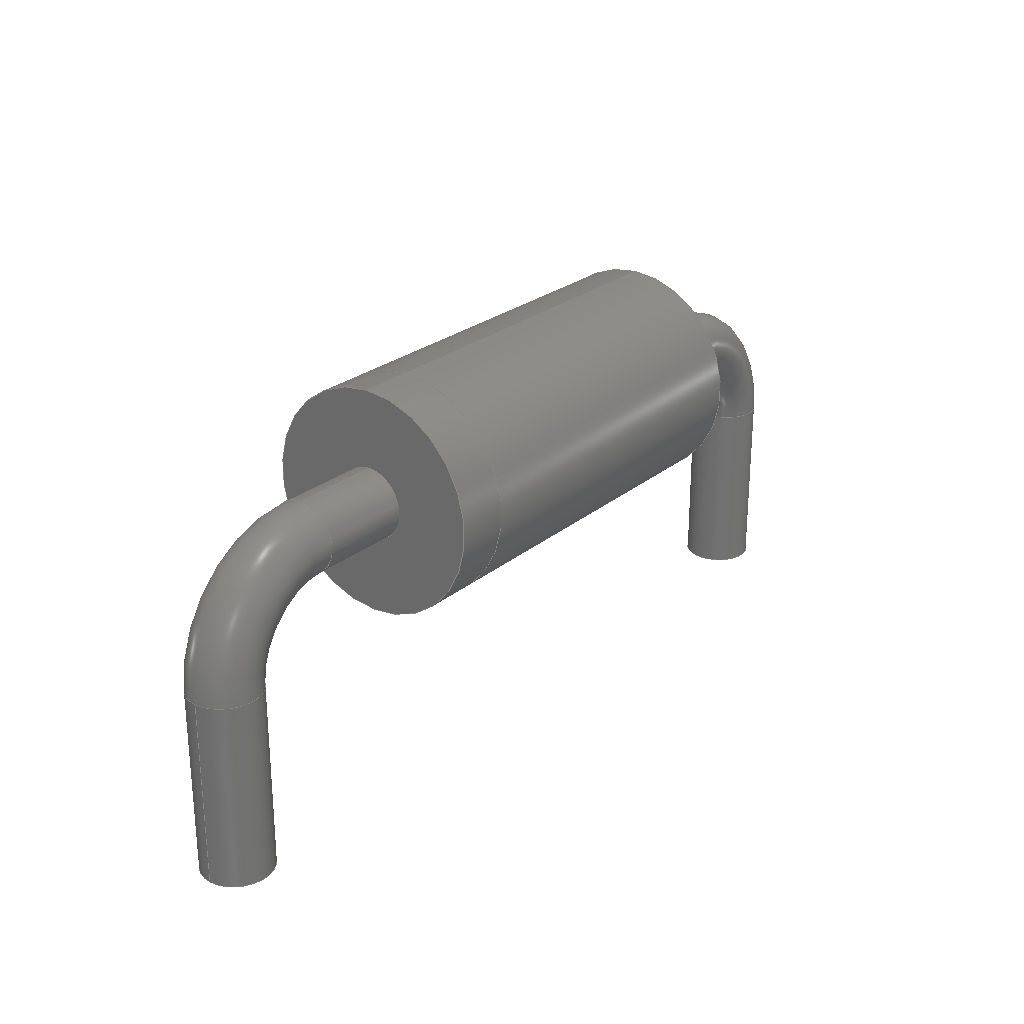
<metadata>
{"format":"step","ext":"step","renderer":"f3d","projection":"perspective","resolution":1024,"background":"white","views":[{"elev":25.5,"azim":-52.3,"up":"+Z"}]}
</metadata>
<code>
ISO-10303-21;
DATA;
#1=MECHANICAL_DESIGN_GEOMETRIC_PRESENTATION_REPRESENTATION('',(#166,#167,
#168,#169,#170),#368);
#2=ITEM_DEFINED_TRANSFORMATION($,$,#201,#233);
#3=(
REPRESENTATION_RELATIONSHIP($,$,#379,#378)
REPRESENTATION_RELATIONSHIP_WITH_TRANSFORMATION(#2)
SHAPE_REPRESENTATION_RELATIONSHIP()
);
#4=CONTEXT_DEPENDENT_SHAPE_REPRESENTATION(#3,#377);
#5=NEXT_ASSEMBLY_USAGE_OCCURRENCE('Model:1','Model:1','Model:1',#381,#382,
'Model:1');
#6=SHAPE_REPRESENTATION_RELATIONSHIP('SRR','None',#379,#7);
#7=ADVANCED_BREP_SHAPE_REPRESENTATION('',(#10,#11,#12),#367);
#8=TOROIDAL_SURFACE('',#213,1.29,0.43);
#9=TOROIDAL_SURFACE('',#225,1.29,0.43);
#10=MANIFOLD_SOLID_BREP('Body1',#185);
#11=MANIFOLD_SOLID_BREP('Body2',#186);
#12=MANIFOLD_SOLID_BREP('Body3',#187);
#13=PLANE('',#205);
#14=PLANE('',#207);
#15=PLANE('',#219);
#16=PLANE('',#220);
#17=PLANE('',#231);
#18=PLANE('',#232);
#19=FACE_OUTER_BOUND('',#33,.T.);
#20=FACE_OUTER_BOUND('',#34,.T.);
#21=FACE_OUTER_BOUND('',#35,.T.);
#22=FACE_OUTER_BOUND('',#36,.T.);
#23=FACE_OUTER_BOUND('',#37,.T.);
#24=FACE_OUTER_BOUND('',#38,.T.);
#25=FACE_OUTER_BOUND('',#39,.T.);
#26=FACE_OUTER_BOUND('',#40,.T.);
#27=FACE_OUTER_BOUND('',#41,.T.);
#28=FACE_OUTER_BOUND('',#42,.T.);
#29=FACE_OUTER_BOUND('',#43,.T.);
#30=FACE_OUTER_BOUND('',#44,.T.);
#31=FACE_OUTER_BOUND('',#45,.T.);
#32=FACE_OUTER_BOUND('',#46,.T.);
#33=EDGE_LOOP('',(#114,#115,#116,#117));
#34=EDGE_LOOP('',(#118));
#35=EDGE_LOOP('',(#119));
#36=EDGE_LOOP('',(#120,#121,#122,#123));
#37=EDGE_LOOP('',(#124,#125,#126,#127,#128));
#38=EDGE_LOOP('',(#129,#130,#131,#132,#133,#134));
#39=EDGE_LOOP('',(#135,#136,#137,#138,#139));
#40=EDGE_LOOP('',(#140));
#41=EDGE_LOOP('',(#141));
#42=EDGE_LOOP('',(#142,#143,#144,#145,#146));
#43=EDGE_LOOP('',(#147,#148,#149,#150,#151,#152));
#44=EDGE_LOOP('',(#153,#154,#155,#156,#157));
#45=EDGE_LOOP('',(#158));
#46=EDGE_LOOP('',(#159));
#47=LINE('',#314,#53);
#48=LINE('',#321,#54);
#49=LINE('',#326,#55);
#50=LINE('',#338,#56);
#51=LINE('',#346,#57);
#52=LINE('',#358,#58);
#53=VECTOR('',#242,1.36);
#54=VECTOR('',#253,1.36);
#55=VECTOR('',#258,0.43);
#56=VECTOR('',#273,0.43);
#57=VECTOR('',#284,0.43);
#58=VECTOR('',#299,0.43);
#59=CIRCLE('',#203,1.36);
#60=CIRCLE('',#204,1.36);
#61=CIRCLE('',#206,1.36);
#62=CIRCLE('',#210,0.43);
#63=CIRCLE('',#211,0.43);
#64=CIRCLE('',#212,0.43);
#65=CIRCLE('',#214,0.86);
#66=CIRCLE('',#215,0.43);
#67=CIRCLE('',#216,0.43);
#68=CIRCLE('',#218,0.43);
#69=CIRCLE('',#222,0.43);
#70=CIRCLE('',#223,0.43);
#71=CIRCLE('',#224,0.43);
#72=CIRCLE('',#226,0.86);
#73=CIRCLE('',#227,0.43);
#74=CIRCLE('',#228,0.43);
#75=CIRCLE('',#230,0.43);
#76=VERTEX_POINT('',#311);
#77=VERTEX_POINT('',#313);
#78=VERTEX_POINT('',#317);
#79=VERTEX_POINT('',#323);
#80=VERTEX_POINT('',#325);
#81=VERTEX_POINT('',#327);
#82=VERTEX_POINT('',#331);
#83=VERTEX_POINT('',#333);
#84=VERTEX_POINT('',#337);
#85=VERTEX_POINT('',#343);
#86=VERTEX_POINT('',#345);
#87=VERTEX_POINT('',#347);
#88=VERTEX_POINT('',#351);
#89=VERTEX_POINT('',#353);
#90=VERTEX_POINT('',#357);
#91=EDGE_CURVE('',#76,#76,#59,.T.);
#92=EDGE_CURVE('',#76,#77,#47,.T.);
#93=EDGE_CURVE('',#77,#77,#60,.T.);
#94=EDGE_CURVE('',#78,#78,#61,.T.);
#95=EDGE_CURVE('',#78,#76,#48,.T.);
#96=EDGE_CURVE('',#79,#79,#62,.T.);
#97=EDGE_CURVE('',#79,#80,#49,.T.);
#98=EDGE_CURVE('',#80,#81,#63,.T.);
#99=EDGE_CURVE('',#81,#80,#64,.T.);
#100=EDGE_CURVE('',#81,#82,#65,.T.);
#101=EDGE_CURVE('',#82,#83,#66,.T.);
#102=EDGE_CURVE('',#83,#82,#67,.T.);
#103=EDGE_CURVE('',#83,#84,#50,.T.);
#104=EDGE_CURVE('',#84,#84,#68,.T.);
#105=EDGE_CURVE('',#85,#85,#69,.T.);
#106=EDGE_CURVE('',#85,#86,#51,.T.);
#107=EDGE_CURVE('',#87,#86,#70,.T.);
#108=EDGE_CURVE('',#86,#87,#71,.T.);
#109=EDGE_CURVE('',#87,#88,#72,.T.);
#110=EDGE_CURVE('',#89,#88,#73,.T.);
#111=EDGE_CURVE('',#88,#89,#74,.T.);
#112=EDGE_CURVE('',#89,#90,#52,.T.);
#113=EDGE_CURVE('',#90,#90,#75,.T.);
#114=ORIENTED_EDGE('',*,*,#91,.F.);
#115=ORIENTED_EDGE('',*,*,#92,.T.);
#116=ORIENTED_EDGE('',*,*,#93,.T.);
#117=ORIENTED_EDGE('',*,*,#92,.F.);
#118=ORIENTED_EDGE('',*,*,#94,.F.);
#119=ORIENTED_EDGE('',*,*,#93,.F.);
#120=ORIENTED_EDGE('',*,*,#94,.T.);
#121=ORIENTED_EDGE('',*,*,#95,.T.);
#122=ORIENTED_EDGE('',*,*,#91,.T.);
#123=ORIENTED_EDGE('',*,*,#95,.F.);
#124=ORIENTED_EDGE('',*,*,#96,.F.);
#125=ORIENTED_EDGE('',*,*,#97,.T.);
#126=ORIENTED_EDGE('',*,*,#98,.T.);
#127=ORIENTED_EDGE('',*,*,#99,.T.);
#128=ORIENTED_EDGE('',*,*,#97,.F.);
#129=ORIENTED_EDGE('',*,*,#98,.F.);
#130=ORIENTED_EDGE('',*,*,#99,.F.);
#131=ORIENTED_EDGE('',*,*,#100,.T.);
#132=ORIENTED_EDGE('',*,*,#101,.T.);
#133=ORIENTED_EDGE('',*,*,#102,.T.);
#134=ORIENTED_EDGE('',*,*,#100,.F.);
#135=ORIENTED_EDGE('',*,*,#102,.F.);
#136=ORIENTED_EDGE('',*,*,#103,.T.);
#137=ORIENTED_EDGE('',*,*,#104,.T.);
#138=ORIENTED_EDGE('',*,*,#103,.F.);
#139=ORIENTED_EDGE('',*,*,#101,.F.);
#140=ORIENTED_EDGE('',*,*,#96,.T.);
#141=ORIENTED_EDGE('',*,*,#104,.F.);
#142=ORIENTED_EDGE('',*,*,#105,.T.);
#143=ORIENTED_EDGE('',*,*,#106,.T.);
#144=ORIENTED_EDGE('',*,*,#107,.F.);
#145=ORIENTED_EDGE('',*,*,#108,.F.);
#146=ORIENTED_EDGE('',*,*,#106,.F.);
#147=ORIENTED_EDGE('',*,*,#108,.T.);
#148=ORIENTED_EDGE('',*,*,#109,.T.);
#149=ORIENTED_EDGE('',*,*,#110,.F.);
#150=ORIENTED_EDGE('',*,*,#111,.F.);
#151=ORIENTED_EDGE('',*,*,#109,.F.);
#152=ORIENTED_EDGE('',*,*,#107,.T.);
#153=ORIENTED_EDGE('',*,*,#110,.T.);
#154=ORIENTED_EDGE('',*,*,#111,.T.);
#155=ORIENTED_EDGE('',*,*,#112,.T.);
#156=ORIENTED_EDGE('',*,*,#113,.F.);
#157=ORIENTED_EDGE('',*,*,#112,.F.);
#158=ORIENTED_EDGE('',*,*,#105,.F.);
#159=ORIENTED_EDGE('',*,*,#113,.T.);
#160=CYLINDRICAL_SURFACE('',#202,1.36);
#161=CYLINDRICAL_SURFACE('',#208,1.36);
#162=CYLINDRICAL_SURFACE('',#209,0.43);
#163=CYLINDRICAL_SURFACE('',#217,0.43);
#164=CYLINDRICAL_SURFACE('',#221,0.43);
#165=CYLINDRICAL_SURFACE('',#229,0.43);
#166=STYLED_ITEM('',(#394),#171);
#167=STYLED_ITEM('',(#395),#174);
#168=STYLED_ITEM('',(#393),#10);
#169=STYLED_ITEM('',(#396),#11);
#170=STYLED_ITEM('',(#396),#12);
#171=ADVANCED_FACE('',(#19),#160,.T.);
#172=ADVANCED_FACE('',(#20),#13,.T.);
#173=ADVANCED_FACE('',(#21),#14,.T.);
#174=ADVANCED_FACE('',(#22),#161,.T.);
#175=ADVANCED_FACE('',(#23),#162,.T.);
#176=ADVANCED_FACE('',(#24),#8,.T.);
#177=ADVANCED_FACE('',(#25),#163,.T.);
#178=ADVANCED_FACE('',(#26),#15,.T.);
#179=ADVANCED_FACE('',(#27),#16,.F.);
#180=ADVANCED_FACE('',(#28),#164,.T.);
#181=ADVANCED_FACE('',(#29),#9,.T.);
#182=ADVANCED_FACE('',(#30),#165,.T.);
#183=ADVANCED_FACE('',(#31),#17,.F.);
#184=ADVANCED_FACE('',(#32),#18,.T.);
#185=CLOSED_SHELL('',(#171,#172,#173,#174));
#186=CLOSED_SHELL('',(#175,#176,#177,#178,#179));
#187=CLOSED_SHELL('',(#180,#181,#182,#183,#184));
#188=DERIVED_UNIT_ELEMENT(#190,1);
#189=DERIVED_UNIT_ELEMENT(#370,-3);
#190=(
MASS_UNIT()
NAMED_UNIT(*)
SI_UNIT(.KILO.,.GRAM.)
);
#191=DERIVED_UNIT((#188,#189));
#192=MEASURE_REPRESENTATION_ITEM('density measure',
POSITIVE_RATIO_MEASURE(7850),#191);
#193=PROPERTY_DEFINITION_REPRESENTATION(#198,#195);
#194=PROPERTY_DEFINITION_REPRESENTATION(#199,#196);
#195=REPRESENTATION('material name',(#197),#367);
#196=REPRESENTATION('density',(#192),#367);
#197=DESCRIPTIVE_REPRESENTATION_ITEM('Steel','Steel');
#198=PROPERTY_DEFINITION('material property','material name',#382);
#199=PROPERTY_DEFINITION('material property','density of part',#382);
#200=AXIS2_PLACEMENT_3D('',#308,#234,#235);
#201=AXIS2_PLACEMENT_3D('',#309,#236,#237);
#202=AXIS2_PLACEMENT_3D('',#310,#238,#239);
#203=AXIS2_PLACEMENT_3D('',#312,#240,#241);
#204=AXIS2_PLACEMENT_3D('',#315,#243,#244);
#205=AXIS2_PLACEMENT_3D('',#316,#245,#246);
#206=AXIS2_PLACEMENT_3D('',#318,#247,#248);
#207=AXIS2_PLACEMENT_3D('',#319,#249,#250);
#208=AXIS2_PLACEMENT_3D('',#320,#251,#252);
#209=AXIS2_PLACEMENT_3D('',#322,#254,#255);
#210=AXIS2_PLACEMENT_3D('',#324,#256,#257);
#211=AXIS2_PLACEMENT_3D('',#328,#259,#260);
#212=AXIS2_PLACEMENT_3D('',#329,#261,#262);
#213=AXIS2_PLACEMENT_3D('',#330,#263,#264);
#214=AXIS2_PLACEMENT_3D('',#332,#265,#266);
#215=AXIS2_PLACEMENT_3D('',#334,#267,#268);
#216=AXIS2_PLACEMENT_3D('',#335,#269,#270);
#217=AXIS2_PLACEMENT_3D('',#336,#271,#272);
#218=AXIS2_PLACEMENT_3D('',#339,#274,#275);
#219=AXIS2_PLACEMENT_3D('',#340,#276,#277);
#220=AXIS2_PLACEMENT_3D('',#341,#278,#279);
#221=AXIS2_PLACEMENT_3D('',#342,#280,#281);
#222=AXIS2_PLACEMENT_3D('',#344,#282,#283);
#223=AXIS2_PLACEMENT_3D('',#348,#285,#286);
#224=AXIS2_PLACEMENT_3D('',#349,#287,#288);
#225=AXIS2_PLACEMENT_3D('',#350,#289,#290);
#226=AXIS2_PLACEMENT_3D('',#352,#291,#292);
#227=AXIS2_PLACEMENT_3D('',#354,#293,#294);
#228=AXIS2_PLACEMENT_3D('',#355,#295,#296);
#229=AXIS2_PLACEMENT_3D('',#356,#297,#298);
#230=AXIS2_PLACEMENT_3D('',#359,#300,#301);
#231=AXIS2_PLACEMENT_3D('',#360,#302,#303);
#232=AXIS2_PLACEMENT_3D('',#361,#304,#305);
#233=AXIS2_PLACEMENT_3D('',#362,#306,#307);
#234=DIRECTION('axis',(0,0,1));
#235=DIRECTION('refdir',(1,0,0));
#236=DIRECTION('axis',(0,0,1));
#237=DIRECTION('refdir',(1,0,0));
#238=DIRECTION('center_axis',(1,0,0));
#239=DIRECTION('ref_axis',(0,0,-1));
#240=DIRECTION('center_axis',(1,0,0));
#241=DIRECTION('ref_axis',(0,0,-1));
#242=DIRECTION('',(-1,0,0));
#243=DIRECTION('center_axis',(1,0,0));
#244=DIRECTION('ref_axis',(0,2.041e-16,-1));
#245=DIRECTION('center_axis',(1,0,0));
#246=DIRECTION('ref_axis',(0,0,-1));
#247=DIRECTION('center_axis',(-1,0,0));
#248=DIRECTION('ref_axis',(0,-2.041e-16,-1));
#249=DIRECTION('center_axis',(-1,0,0));
#250=DIRECTION('ref_axis',(0,0,1));
#251=DIRECTION('center_axis',(1,0,0));
#252=DIRECTION('ref_axis',(0,0,-1));
#253=DIRECTION('',(-1,0,0));
#254=DIRECTION('center_axis',(0,0,-1));
#255=DIRECTION('ref_axis',(-1,0,0));
#256=DIRECTION('center_axis',(-1.049e-15,0,-1));
#257=DIRECTION('ref_axis',(-1,0,1.049e-15));
#258=DIRECTION('',(0,0,1));
#259=DIRECTION('center_axis',(-1.049e-15,0,-1));
#260=DIRECTION('ref_axis',(-1,0,1.049e-15));
#261=DIRECTION('center_axis',(-1.049e-15,0,-1));
#262=DIRECTION('ref_axis',(-1,0,1.049e-15));
#263=DIRECTION('center_axis',(0,1,0));
#264=DIRECTION('ref_axis',(0,0,1));
#265=DIRECTION('center_axis',(0,-1,0));
#266=DIRECTION('ref_axis',(0,0,1));
#267=DIRECTION('center_axis',(1,0,0));
#268=DIRECTION('ref_axis',(0,0,-1));
#269=DIRECTION('center_axis',(1,0,0));
#270=DIRECTION('ref_axis',(0,0,-1));
#271=DIRECTION('center_axis',(1,0,0));
#272=DIRECTION('ref_axis',(0,0,-1));
#273=DIRECTION('',(-1,0,0));
#274=DIRECTION('center_axis',(1,0,0));
#275=DIRECTION('ref_axis',(0,0,-1));
#276=DIRECTION('center_axis',(-1.049e-15,0,-1));
#277=DIRECTION('ref_axis',(-1,0,1.049e-15));
#278=DIRECTION('center_axis',(1,0,0));
#279=DIRECTION('ref_axis',(0,0,-1));
#280=DIRECTION('center_axis',(0,0,1));
#281=DIRECTION('ref_axis',(1,0,0));
#282=DIRECTION('center_axis',(-1.049e-15,0,1));
#283=DIRECTION('ref_axis',(1,0,1.049e-15));
#284=DIRECTION('',(0,0,1));
#285=DIRECTION('center_axis',(-1.049e-15,0,1));
#286=DIRECTION('ref_axis',(1,0,1.049e-15));
#287=DIRECTION('center_axis',(-1.049e-15,0,1));
#288=DIRECTION('ref_axis',(1,0,1.049e-15));
#289=DIRECTION('center_axis',(0,1,0));
#290=DIRECTION('ref_axis',(0,0,1));
#291=DIRECTION('center_axis',(0,1,0));
#292=DIRECTION('ref_axis',(0,0,1));
#293=DIRECTION('center_axis',(1,0,0));
#294=DIRECTION('ref_axis',(0,0,-1));
#295=DIRECTION('center_axis',(1,0,0));
#296=DIRECTION('ref_axis',(0,0,-1));
#297=DIRECTION('center_axis',(1,0,0));
#298=DIRECTION('ref_axis',(0,0,-1));
#299=DIRECTION('',(1,0,0));
#300=DIRECTION('center_axis',(1,0,0));
#301=DIRECTION('ref_axis',(0,0,-1));
#302=DIRECTION('center_axis',(-1.049e-15,0,1));
#303=DIRECTION('ref_axis',(1,0,1.049e-15));
#304=DIRECTION('center_axis',(1,0,0));
#305=DIRECTION('ref_axis',(0,0,-1));
#306=DIRECTION('',(0,0,1));
#307=DIRECTION('',(1,0,0));
#308=CARTESIAN_POINT('',(0,0,0));
#309=CARTESIAN_POINT('',(0,0,0));
#310=CARTESIAN_POINT('Origin',(0,0,1.64));
#311=CARTESIAN_POINT('',(-1.954,-1.666e-16,3));
#312=CARTESIAN_POINT('Origin',(-1.954,0,1.64));
#313=CARTESIAN_POINT('',(-2.605,1.666e-16,3));
#314=CARTESIAN_POINT('',(0,-1.666e-16,3));
#315=CARTESIAN_POINT('Origin',(-2.605,-2.776e-16,1.64));
#316=CARTESIAN_POINT('Origin',(2.605,0,1.64));
#317=CARTESIAN_POINT('',(2.605,1.666e-16,3));
#318=CARTESIAN_POINT('Origin',(2.605,2.776e-16,1.64));
#319=CARTESIAN_POINT('Origin',(-2.605,0,0.28));
#320=CARTESIAN_POINT('Origin',(0,0,1.64));
#321=CARTESIAN_POINT('',(0,-1.666e-16,3));
#322=CARTESIAN_POINT('Origin',(5,0,0.35));
#323=CARTESIAN_POINT('',(5.43,-5.266e-17,-1.92));
#324=CARTESIAN_POINT('Origin',(5,0,-1.92));
#325=CARTESIAN_POINT('',(5.43,-5.266e-17,0.35));
#326=CARTESIAN_POINT('',(5.43,-5.266e-17,0.35));
#327=CARTESIAN_POINT('',(4.57,-5.266e-17,0.35));
#328=CARTESIAN_POINT('Origin',(5,0,0.35));
#329=CARTESIAN_POINT('Origin',(5,0,0.35));
#330=CARTESIAN_POINT('Origin',(3.71,0,0.35));
#331=CARTESIAN_POINT('',(3.71,-5.266e-17,1.21));
#332=CARTESIAN_POINT('Origin',(3.71,-5.266e-17,0.35));
#333=CARTESIAN_POINT('',(3.71,-5.266e-17,2.07));
#334=CARTESIAN_POINT('Origin',(3.71,0,1.64));
#335=CARTESIAN_POINT('Origin',(3.71,0,1.64));
#336=CARTESIAN_POINT('Origin',(2.605,0,1.64));
#337=CARTESIAN_POINT('',(2.605,-5.266e-17,2.07));
#338=CARTESIAN_POINT('',(2.605,-5.266e-17,2.07));
#339=CARTESIAN_POINT('Origin',(2.605,0,1.64));
#340=CARTESIAN_POINT('Origin',(5,0,-1.92));
#341=CARTESIAN_POINT('Origin',(2.605,0,1.64));
#342=CARTESIAN_POINT('Origin',(-5,0,0.35));
#343=CARTESIAN_POINT('',(-5.43,-5.266e-17,-1.92));
#344=CARTESIAN_POINT('Origin',(-5,0,-1.92));
#345=CARTESIAN_POINT('',(-5.43,-5.266e-17,0.35));
#346=CARTESIAN_POINT('',(-5.43,-5.266e-17,0.35));
#347=CARTESIAN_POINT('',(-4.57,-5.266e-17,0.35));
#348=CARTESIAN_POINT('Origin',(-5,0,0.35));
#349=CARTESIAN_POINT('Origin',(-5,0,0.35));
#350=CARTESIAN_POINT('Origin',(-3.71,0,0.35));
#351=CARTESIAN_POINT('',(-3.71,-5.266e-17,1.21));
#352=CARTESIAN_POINT('Origin',(-3.71,-5.266e-17,0.35));
#353=CARTESIAN_POINT('',(-3.71,-5.266e-17,2.07));
#354=CARTESIAN_POINT('Origin',(-3.71,0,1.64));
#355=CARTESIAN_POINT('Origin',(-3.71,0,1.64));
#356=CARTESIAN_POINT('Origin',(-2.605,0,1.64));
#357=CARTESIAN_POINT('',(-2.605,-5.266e-17,2.07));
#358=CARTESIAN_POINT('',(-2.605,-5.266e-17,2.07));
#359=CARTESIAN_POINT('Origin',(-2.605,0,1.64));
#360=CARTESIAN_POINT('Origin',(-5,0,-1.92));
#361=CARTESIAN_POINT('Origin',(-2.605,0,1.64));
#362=CARTESIAN_POINT('',(0,0,0));
#363=UNCERTAINTY_MEASURE_WITH_UNIT(LENGTH_MEASURE(0.01),#369,
'DISTANCE_ACCURACY_VALUE',
'Maximum model space distance between geometric entities at asserted c
onnectivities');
#364=UNCERTAINTY_MEASURE_WITH_UNIT(LENGTH_MEASURE(0.01),#369,
'DISTANCE_ACCURACY_VALUE',
'Maximum model space distance between geometric entities at asserted c
onnectivities');
#365=UNCERTAINTY_MEASURE_WITH_UNIT(LENGTH_MEASURE(0.01),#369,
'DISTANCE_ACCURACY_VALUE',
'Maximum model space distance between geometric entities at asserted c
onnectivities');
#366=(
GEOMETRIC_REPRESENTATION_CONTEXT(3)
GLOBAL_UNCERTAINTY_ASSIGNED_CONTEXT((#363))
GLOBAL_UNIT_ASSIGNED_CONTEXT((#369,#371,#372))
REPRESENTATION_CONTEXT('','3D')
);
#367=(
GEOMETRIC_REPRESENTATION_CONTEXT(3)
GLOBAL_UNCERTAINTY_ASSIGNED_CONTEXT((#364))
GLOBAL_UNIT_ASSIGNED_CONTEXT((#369,#371,#372))
REPRESENTATION_CONTEXT('','3D')
);
#368=(
GEOMETRIC_REPRESENTATION_CONTEXT(3)
GLOBAL_UNCERTAINTY_ASSIGNED_CONTEXT((#365))
GLOBAL_UNIT_ASSIGNED_CONTEXT((#369,#371,#372))
REPRESENTATION_CONTEXT('','3D')
);
#369=(
LENGTH_UNIT()
NAMED_UNIT(*)
SI_UNIT(.MILLI.,.METRE.)
);
#370=(
LENGTH_UNIT()
NAMED_UNIT(*)
SI_UNIT($,.METRE.)
);
#371=(
NAMED_UNIT(*)
PLANE_ANGLE_UNIT()
SI_UNIT($,.RADIAN.)
);
#372=(
NAMED_UNIT(*)
SI_UNIT($,.STERADIAN.)
SOLID_ANGLE_UNIT()
);
#373=SHAPE_DEFINITION_REPRESENTATION(#375,#378);
#374=SHAPE_DEFINITION_REPRESENTATION(#376,#379);
#375=PRODUCT_DEFINITION_SHAPE('',$,#381);
#376=PRODUCT_DEFINITION_SHAPE('',$,#382);
#377=PRODUCT_DEFINITION_SHAPE($,$,#5);
#378=SHAPE_REPRESENTATION('',(#200,#233),#366);
#379=SHAPE_REPRESENTATION('',(#201),#367);
#380=PRODUCT_DEFINITION_CONTEXT('part definition',#388,'design');
#381=PRODUCT_DEFINITION('(Unsaved)','(Unsaved)',#383,#380);
#382=PRODUCT_DEFINITION('Model','Model',#384,#380);
#383=PRODUCT_DEFINITION_FORMATION('',$,#390);
#384=PRODUCT_DEFINITION_FORMATION('',$,#391);
#385=PRODUCT_RELATED_PRODUCT_CATEGORY('(Unsaved)','(Unsaved)',(#390));
#386=PRODUCT_RELATED_PRODUCT_CATEGORY('Model','Model',(#391));
#387=APPLICATION_PROTOCOL_DEFINITION('international standard',
'automotive_design',2009,#388);
#388=APPLICATION_CONTEXT(
'Core Data for Automotive Mechanical Design Process');
#389=PRODUCT_CONTEXT('part definition',#388,'mechanical');
#390=PRODUCT('(Unsaved)','(Unsaved)',$,(#389));
#391=PRODUCT('Model','Model',$,(#389));
#392=PRESENTATION_STYLE_ASSIGNMENT((#397));
#393=PRESENTATION_STYLE_ASSIGNMENT((#398));
#394=PRESENTATION_STYLE_ASSIGNMENT((#399));
#395=PRESENTATION_STYLE_ASSIGNMENT((#400));
#396=PRESENTATION_STYLE_ASSIGNMENT((#401));
#397=SURFACE_STYLE_USAGE(.BOTH.,#402);
#398=SURFACE_STYLE_USAGE(.BOTH.,#403);
#399=SURFACE_STYLE_USAGE(.BOTH.,#404);
#400=SURFACE_STYLE_USAGE(.BOTH.,#405);
#401=SURFACE_STYLE_USAGE(.BOTH.,#406);
#402=SURFACE_SIDE_STYLE('',(#407));
#403=SURFACE_SIDE_STYLE('',(#408));
#404=SURFACE_SIDE_STYLE('',(#409));
#405=SURFACE_SIDE_STYLE('',(#410));
#406=SURFACE_SIDE_STYLE('',(#411));
#407=SURFACE_STYLE_FILL_AREA(#412);
#408=SURFACE_STYLE_FILL_AREA(#413);
#409=SURFACE_STYLE_FILL_AREA(#414);
#410=SURFACE_STYLE_FILL_AREA(#415);
#411=SURFACE_STYLE_FILL_AREA(#416);
#412=FILL_AREA_STYLE('Steel - Satin',(#417));
#413=FILL_AREA_STYLE('Plastic - Matte (Black)',(#418));
#414=FILL_AREA_STYLE('Plastic - Matte (Gray)',(#419));
#415=FILL_AREA_STYLE('Axial Diode Body',(#420));
#416=FILL_AREA_STYLE('Nickel - Polished',(#421));
#417=FILL_AREA_STYLE_COLOUR('Steel - Satin',#422);
#418=FILL_AREA_STYLE_COLOUR('Plastic - Matte (Black)',#423);
#419=FILL_AREA_STYLE_COLOUR('Plastic - Matte (Gray)',#424);
#420=FILL_AREA_STYLE_COLOUR('Axial Diode Body',#425);
#421=FILL_AREA_STYLE_COLOUR('Nickel - Polished',#426);
#422=COLOUR_RGB('Steel - Satin',0.6275,0.6275,0.6275);
#423=COLOUR_RGB('Plastic - Matte (Black)',0.09804,0.09804,
0.09804);
#424=COLOUR_RGB('Plastic - Matte (Gray)',0.702,0.702,
0.702);
#425=COLOUR_RGB('Axial Diode Body',0.1176,0.1176,
0.1176);
#426=COLOUR_RGB('Nickel - Polished',0.8196,0.8,0.7529);
ENDSEC;
END-ISO-10303-21;

</code>
